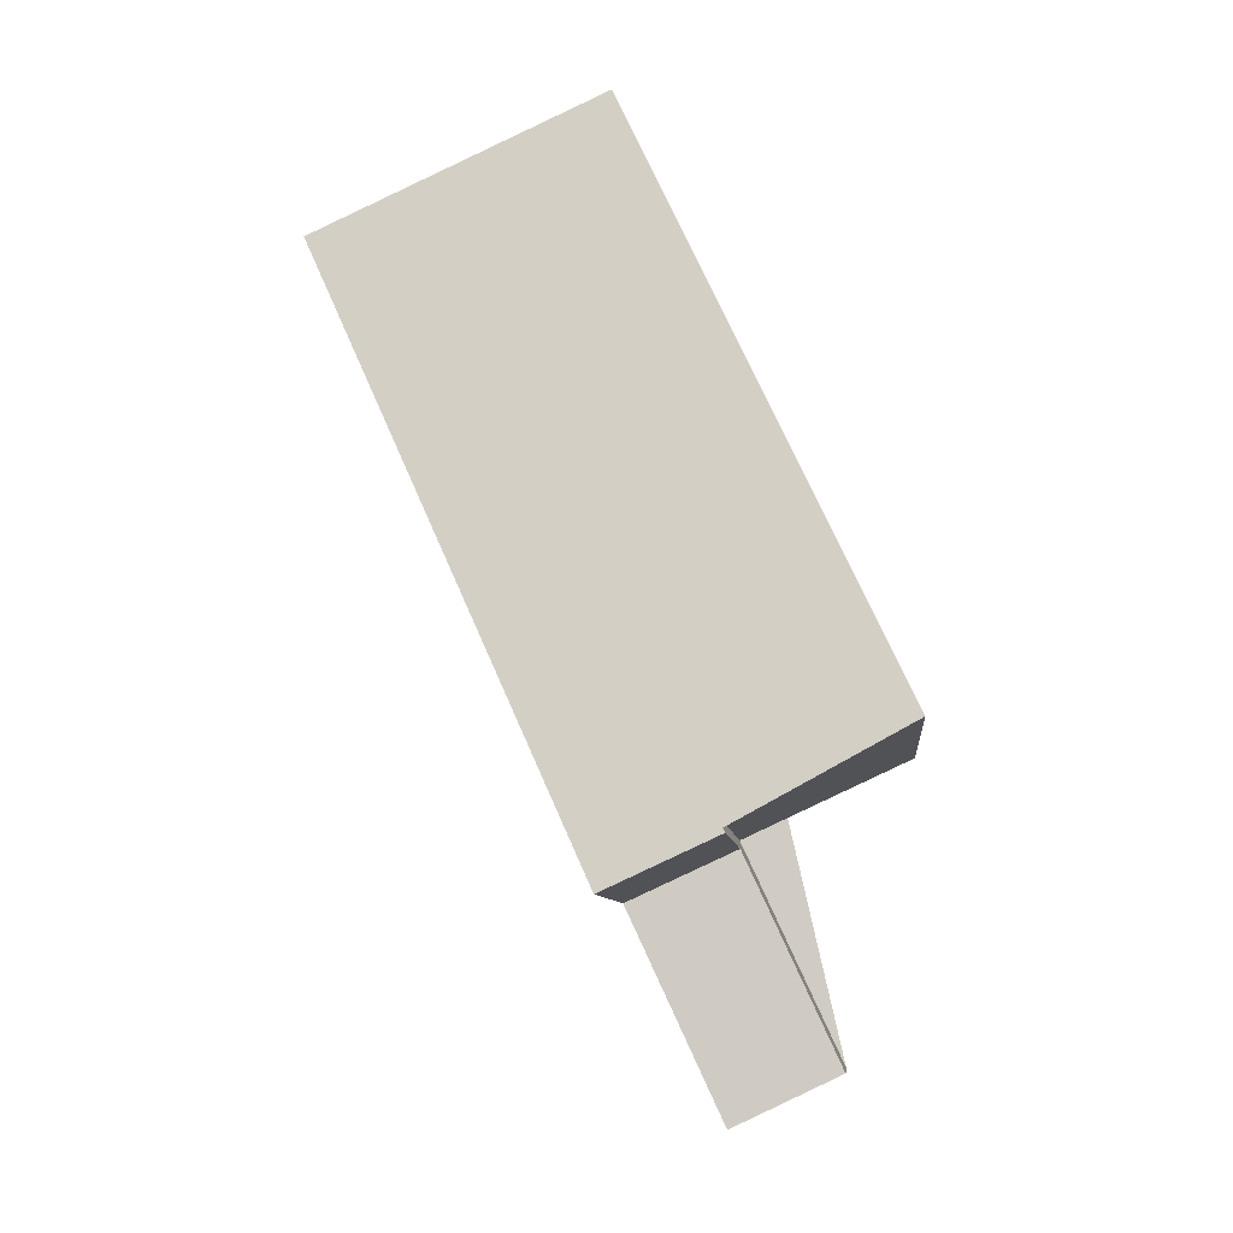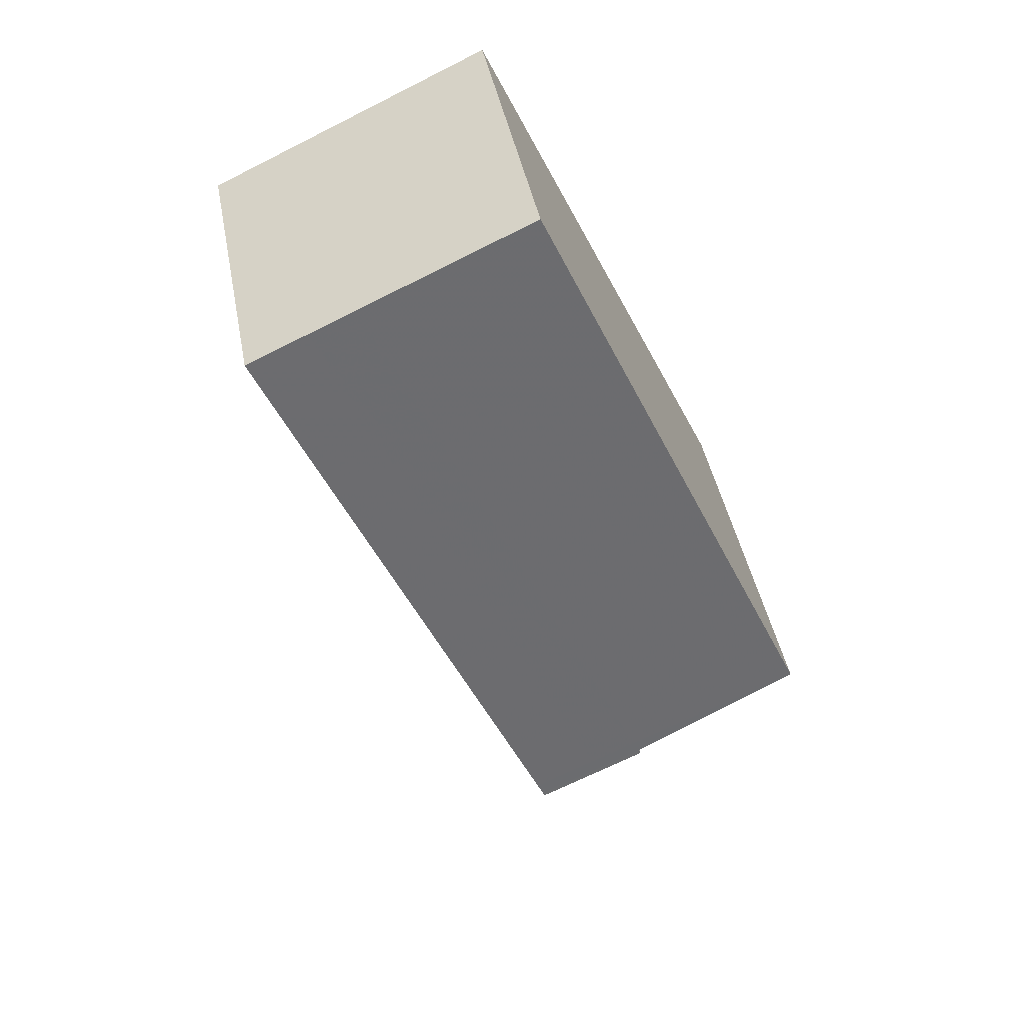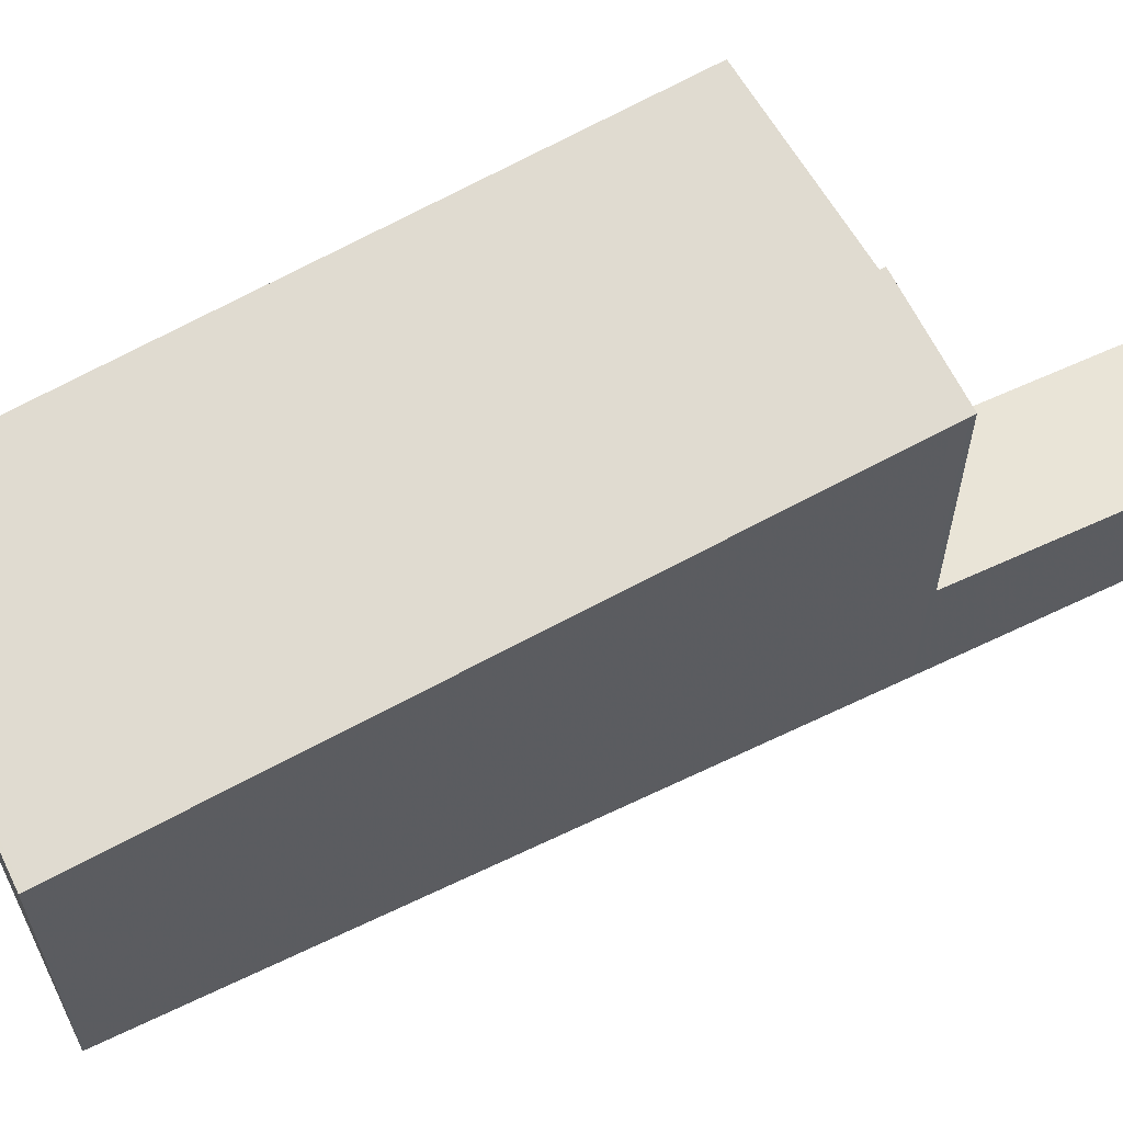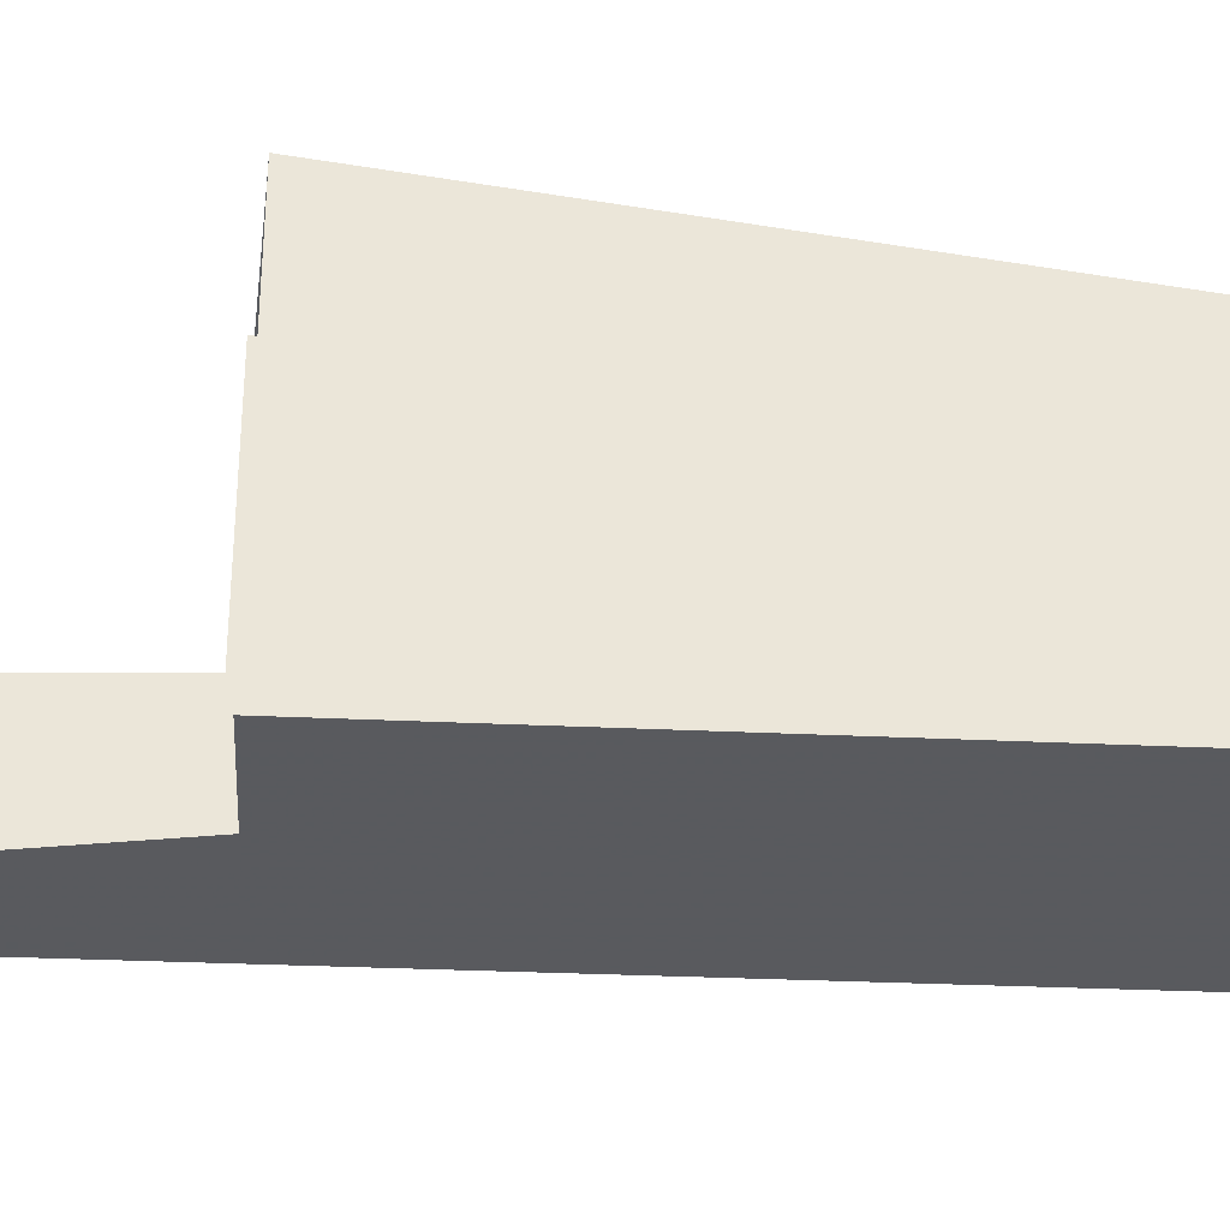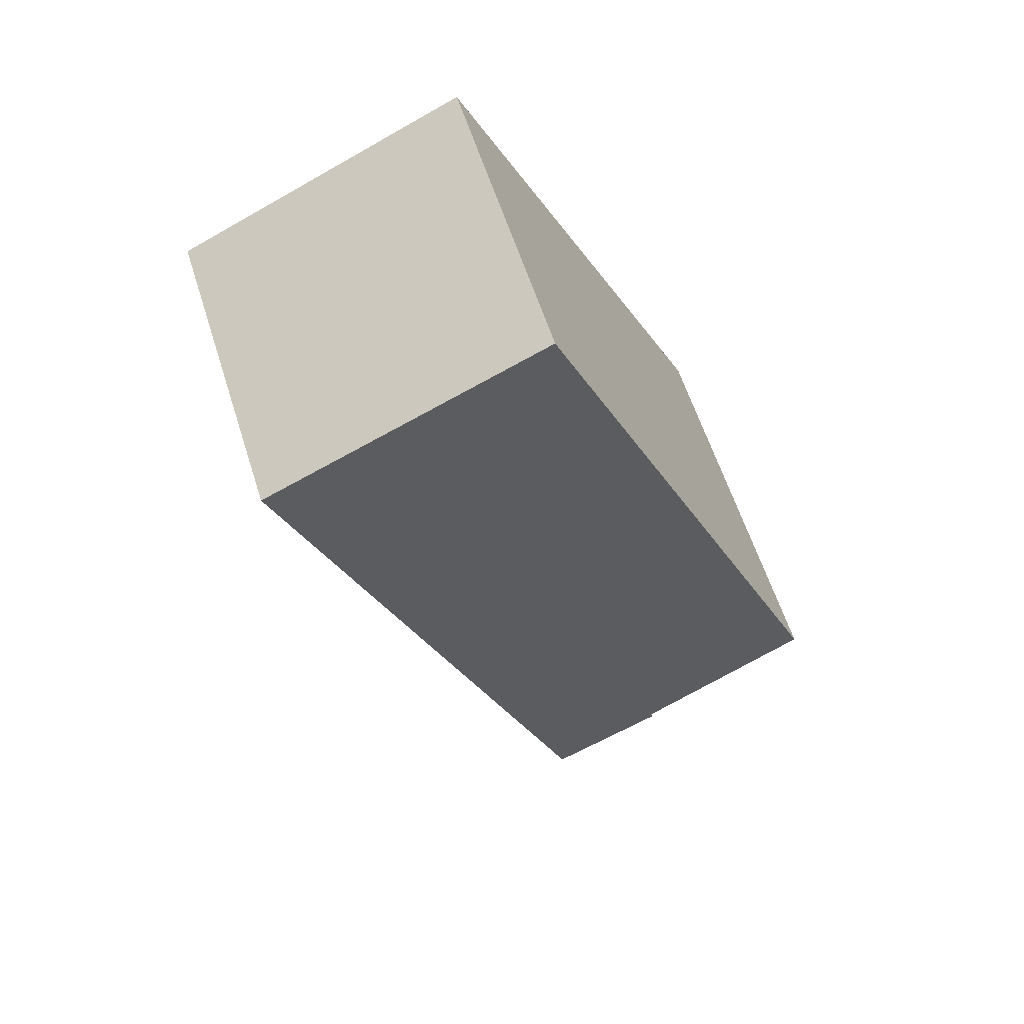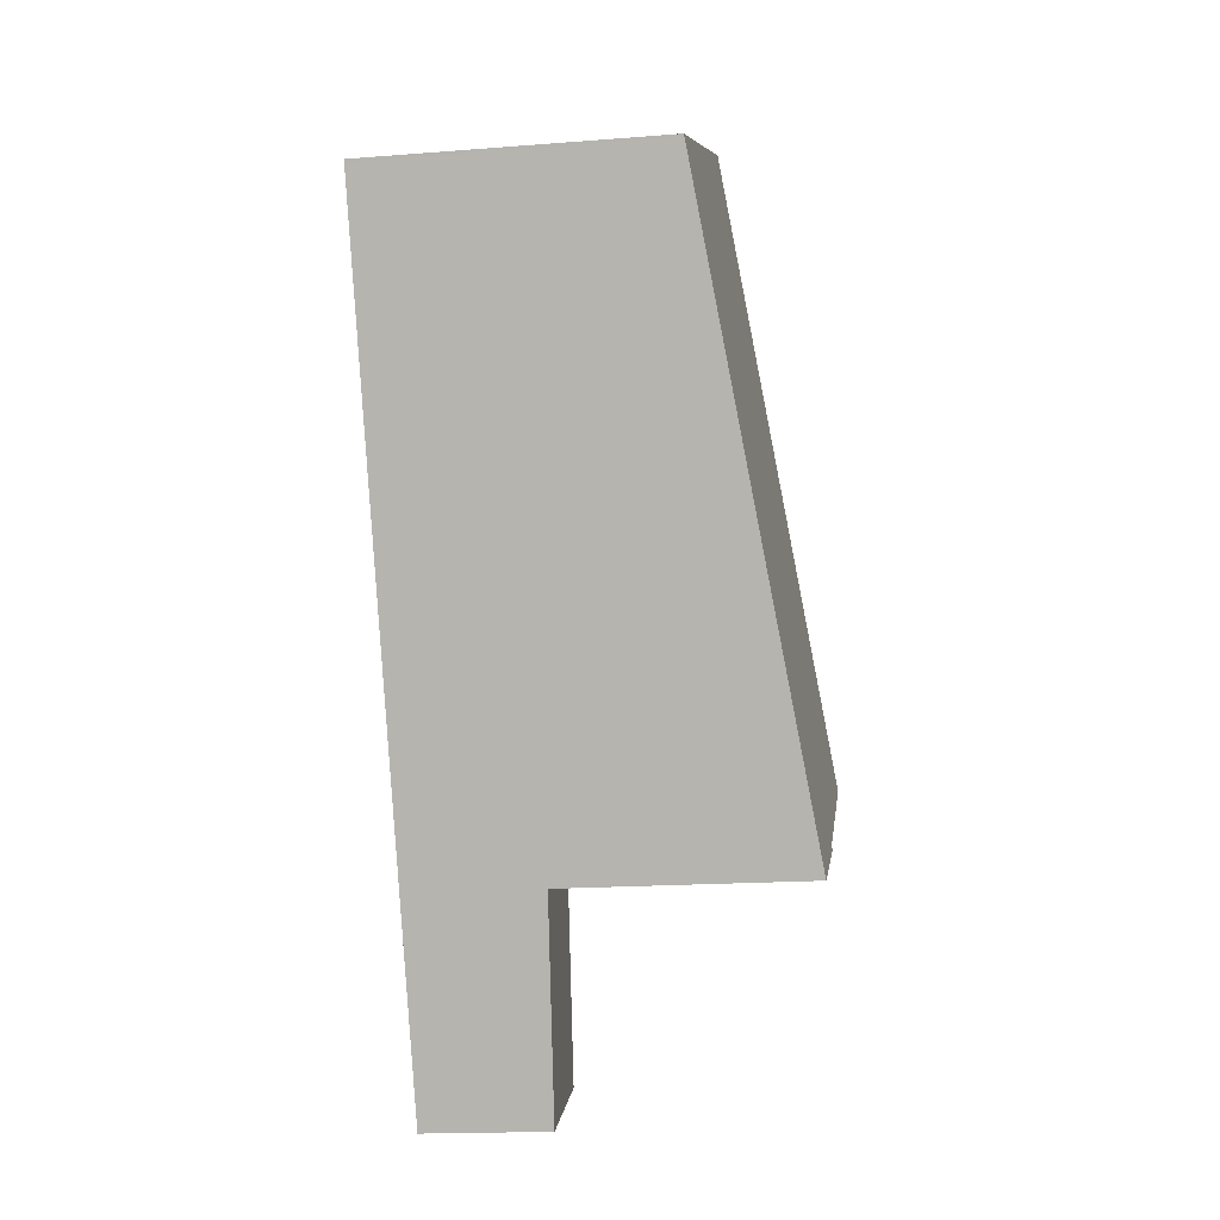
<metadata>
{"format":"obj","ext":"obj","renderer":"f3d","projection":"perspective","resolution":1024,"background":"white","views":[{"elev":-8.5,"azim":5.7,"up":"+Y"},{"elev":43.6,"azim":-10.8,"up":"+Y"},{"elev":63.1,"azim":-91.2,"up":"+Z"},{"elev":-31.2,"azim":110.9,"up":"+Z"},{"elev":59.8,"azim":-17.6,"up":"+Y"},{"elev":-17.6,"azim":-81.3,"up":"+Y"}]}
</metadata>
<code>
v -2471 -2227 4.944
v -2466 -2224 4.946
v -2462 -2234 6.351
v -2465 -2235 6.35
v -2463 -2239 2.098
v -2465 -2240 2.11
v -2471 -2227 4.944
v -2466 -2224 4.946
v -2462 -2234 6.351
v -2466 -2224 4.952
v -2466 -2224 4.952
v -2471 -2227 4.95
v -2462 -2234 6.349
v -2462 -2234 6.349
v -2466 -2236 6.347
v -2465 -2236 6.348
v -2470 -2226 4.95
v -2466 -2236 6.386
v -2465 -2236 6.387
v -2464 -2236 6.387
v -2464 -2236 6.387
v -2465 -2235 6.348
v -2465 -2236 6.377
v -2464 -2236 6.377
v -2464 -2235 6.377
v -2464 -2236 6.387
v -2466 -2236 6.386
v -2464 -2239 2.103
v -2463 -2239 2.098
v -2464 -2236 2.245
v -2466 -2236 2.258
v -2466 -2236 6.386
v -2466 -2236 2.258
v -2465 -2240 2.11
v -2471 -2227 4.95
v -2466 -2236 6.347
v -2470 -2226 4.944
v -2465 -2236 6.387
v -2465 -2236 2.251
v -2466 -2236 6.386
v -2464 -2236 2.245
v -2464 -2236 2.245
v -2466 -2236 2.258
v -2466 -2236 2.258
v -2465 -2236 2.251
v -2469 -2226 4.951
v -2469 -2226 4.944
v -2464 -2236 6.387
v -2464 -2236 2.245
v -2466 -2236 6.376
v -2466 -2236 6.376
v -2463 -2239 2.099
v -2463 -2239 2.098
v -2465 -2240 2.111
v -2465 -2240 2.111
v -2464 -2239 2.104
v -2471 -2227 4.944
v -2471 -2227 4.944
v -2471 -2227 -8.882e-16
v -2471 -2227 0
v -2466 -2224 4.952
v -2466 -2224 4.946
v -2466 -2224 0
v -2466 -2224 0
v -2462 -2234 6.351
v -2462 -2234 6.351
v -2462 -2234 0
v -2462 -2234 0
v -2464 -2235 6.377
v -2465 -2235 6.35
v -2465 -2235 0
v -2464 -2235 0
v -2463 -2239 2.098
v -2463 -2239 2.098
v -2463 -2239 4.441e-16
v -2463 -2239 0
v -2465 -2240 2.111
v -2465 -2240 2.11
v -2465 -2240 0
v -2465 -2240 -4.441e-16
v -2470 -2226 4.944
v -2471 -2227 4.944
v -2471 -2227 0
v -2470 -2226 0
v -2466 -2224 4.946
v -2466 -2224 4.946
v -2466 -2224 -8.882e-16
v -2466 -2224 0
v -2465 -2235 6.35
v -2462 -2234 6.351
v -2462 -2234 0
v -2465 -2235 0
v -2462 -2234 6.349
v -2466 -2224 4.952
v -2466 -2224 0
v -2462 -2234 -8.882e-16
v -2462 -2234 6.351
v -2462 -2234 6.349
v -2462 -2234 -8.882e-16
v -2462 -2234 0
v -2464 -2236 6.387
v -2464 -2235 6.377
v -2464 -2235 0
v -2464 -2236 0
v -2465 -2240 2.11
v -2464 -2239 2.103
v -2464 -2239 0
v -2465 -2240 0
v -2464 -2239 2.103
v -2463 -2239 2.098
v -2463 -2239 0
v -2464 -2239 0
v -2465 -2240 2.11
v -2465 -2240 2.11
v -2465 -2240 0
v -2465 -2240 0
v -2471 -2227 4.944
v -2471 -2227 4.95
v -2471 -2227 8.882e-16
v -2471 -2227 -8.882e-16
v -2471 -2227 4.95
v -2466 -2236 6.347
v -2466 -2236 8.882e-16
v -2471 -2227 8.882e-16
v -2469 -2226 4.944
v -2470 -2226 4.944
v -2470 -2226 0
v -2469 -2226 0
v -2466 -2236 6.376
v -2466 -2236 6.386
v -2466 -2236 0
v -2466 -2236 0
v -2463 -2239 2.098
v -2464 -2236 2.245
v -2464 -2236 0
v -2463 -2239 0
v -2466 -2224 4.946
v -2469 -2226 4.944
v -2469 -2226 0
v -2466 -2224 -8.882e-16
v -2466 -2236 6.347
v -2466 -2236 6.376
v -2466 -2236 0
v -2466 -2236 8.882e-16
v -2463 -2239 2.098
v -2463 -2239 2.098
v -2463 -2239 0
v -2463 -2239 4.441e-16
v -2466 -2236 2.258
v -2465 -2240 2.111
v -2465 -2240 -4.441e-16
v -2466 -2236 0
v -2471 -2227 0
v -2466 -2224 0
v -2462 -2234 0
v -2465 -2235 0
v -2463 -2239 0
v -2465 -2240 0
f 53 5 29 52
f 14 3 9 13
f 10 8 2 11
f 47 8 10 46
f 13 10 11 14
f 46 10 13 22
f 16 15 12 17
f 23 19 18 50
f 25 20 21 24
f 24 21 19 23
f 23 16 22 24
f 24 22 13 9 4 25
f 33 31 27 32
f 55 34 6 54
f 52 29 28 56
f 48 26 30 49
f 56 28 34 55
f 35 1 7 12
f 36 35 12 15
f 17 12 7 37
f 39 33 32 38
f 50 18 40 51
f 46 17 37 47
f 22 16 17 46
f 49 39 38 48
f 50 15 16 23
f 51 36 15 50
f 52 41 42 53
f 54 43 44 55
f 56 45 41 52
f 55 44 45 56
f 58 59 60 57
f 62 63 64 61
f 66 67 68 65
f 70 71 72 69
f 74 75 76 73
f 78 79 80 77
f 82 83 84 81
f 86 87 88 85
f 90 91 92 89
f 94 95 96 93
f 98 99 100 97
f 102 103 104 101
f 106 107 108 105
f 110 111 112 109
f 114 115 116 113
f 118 119 120 117
f 122 123 124 121
f 126 127 128 125
f 130 131 132 129
f 134 135 136 133
f 138 139 140 137
f 142 143 144 141
f 146 147 148 145
f 150 151 152 149
f 154 155 156 157 158 153

</code>
